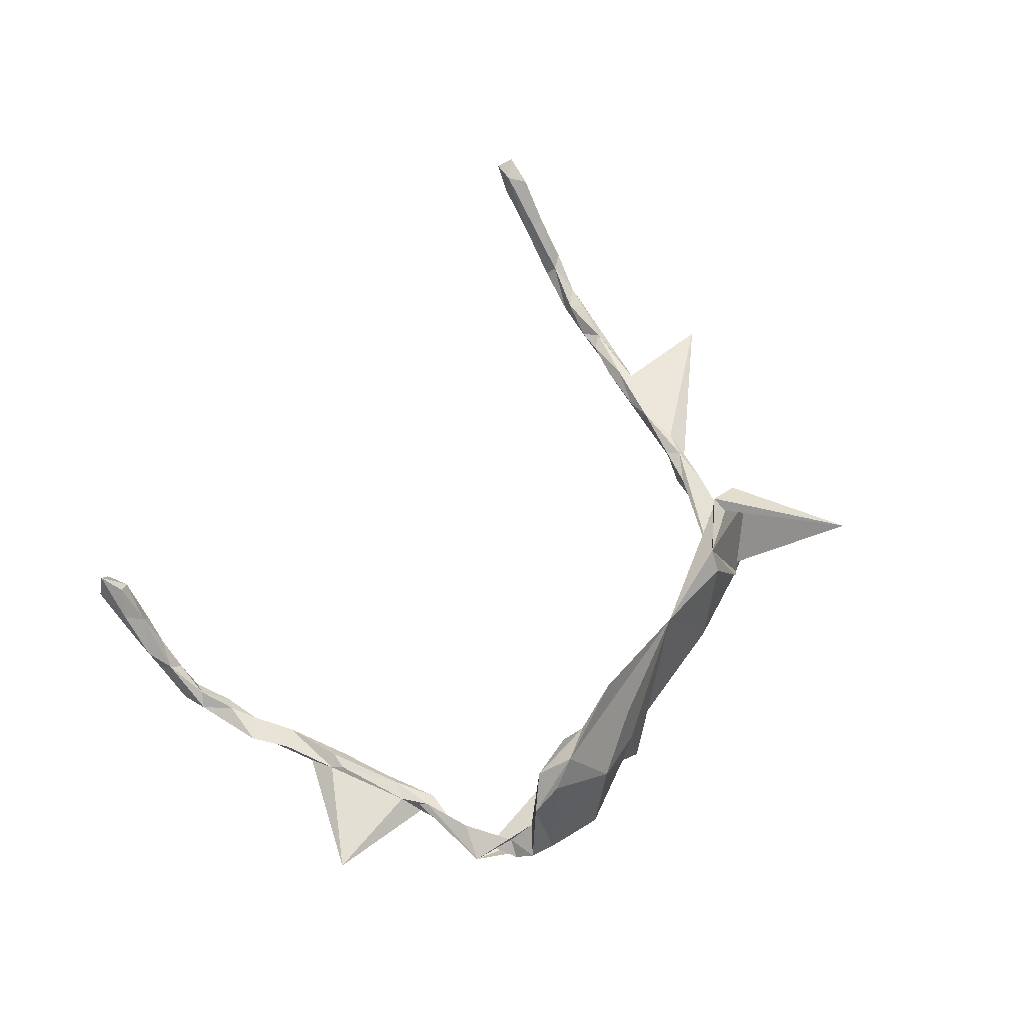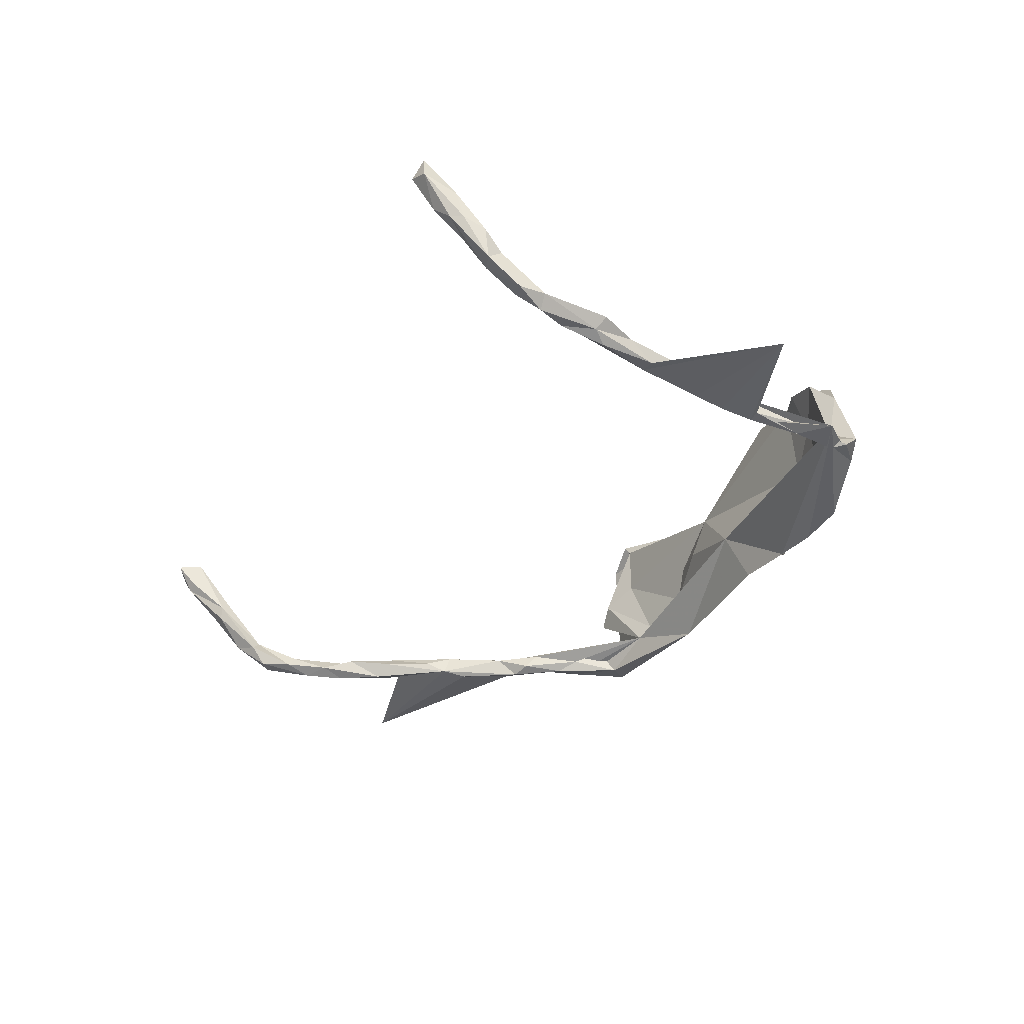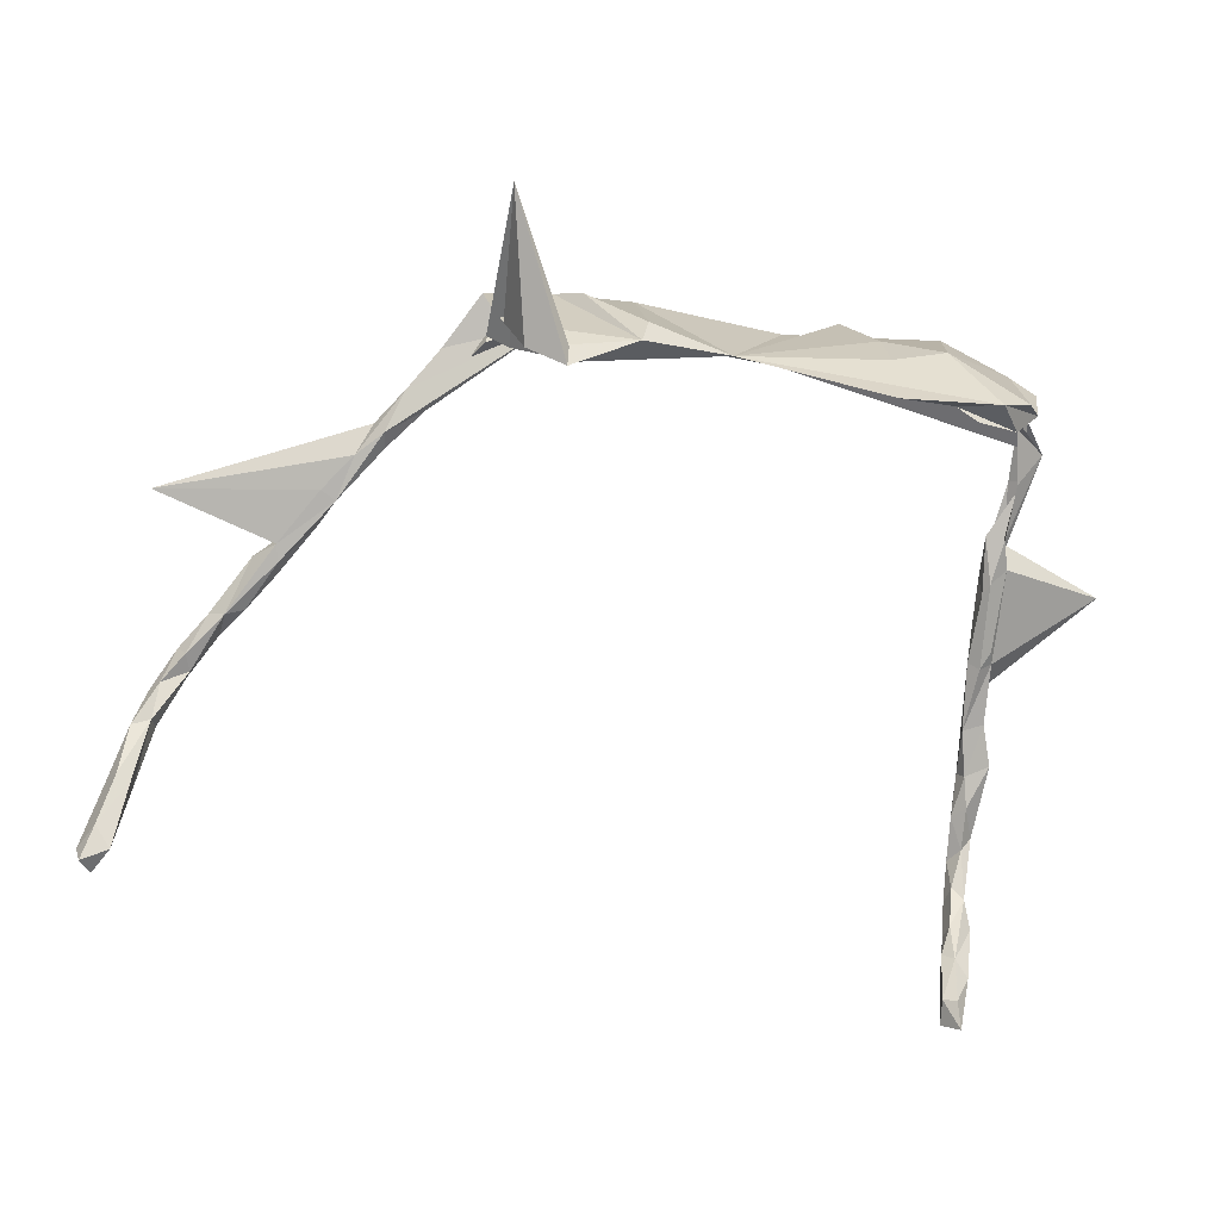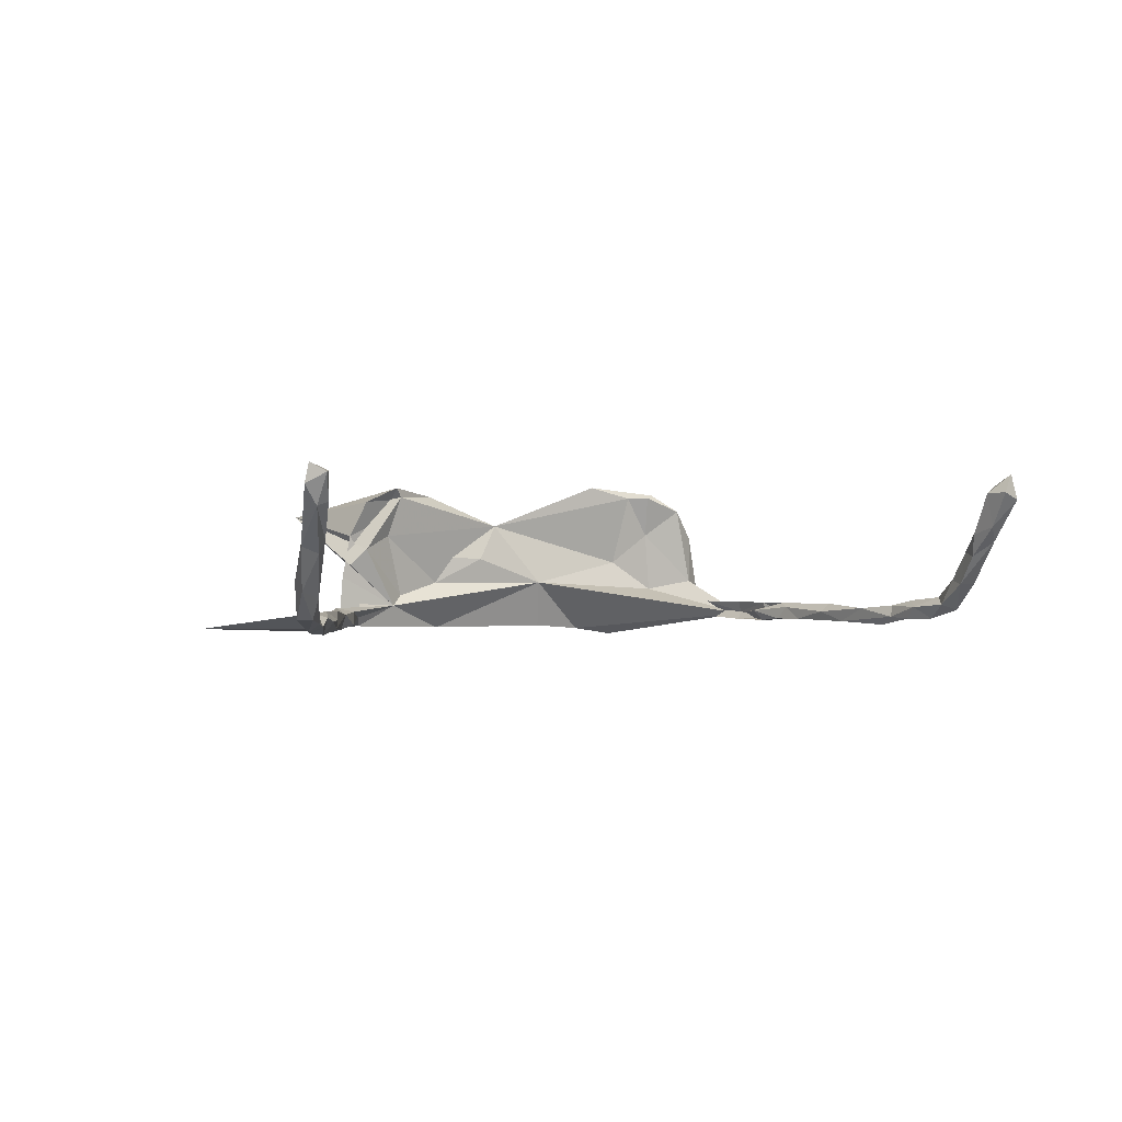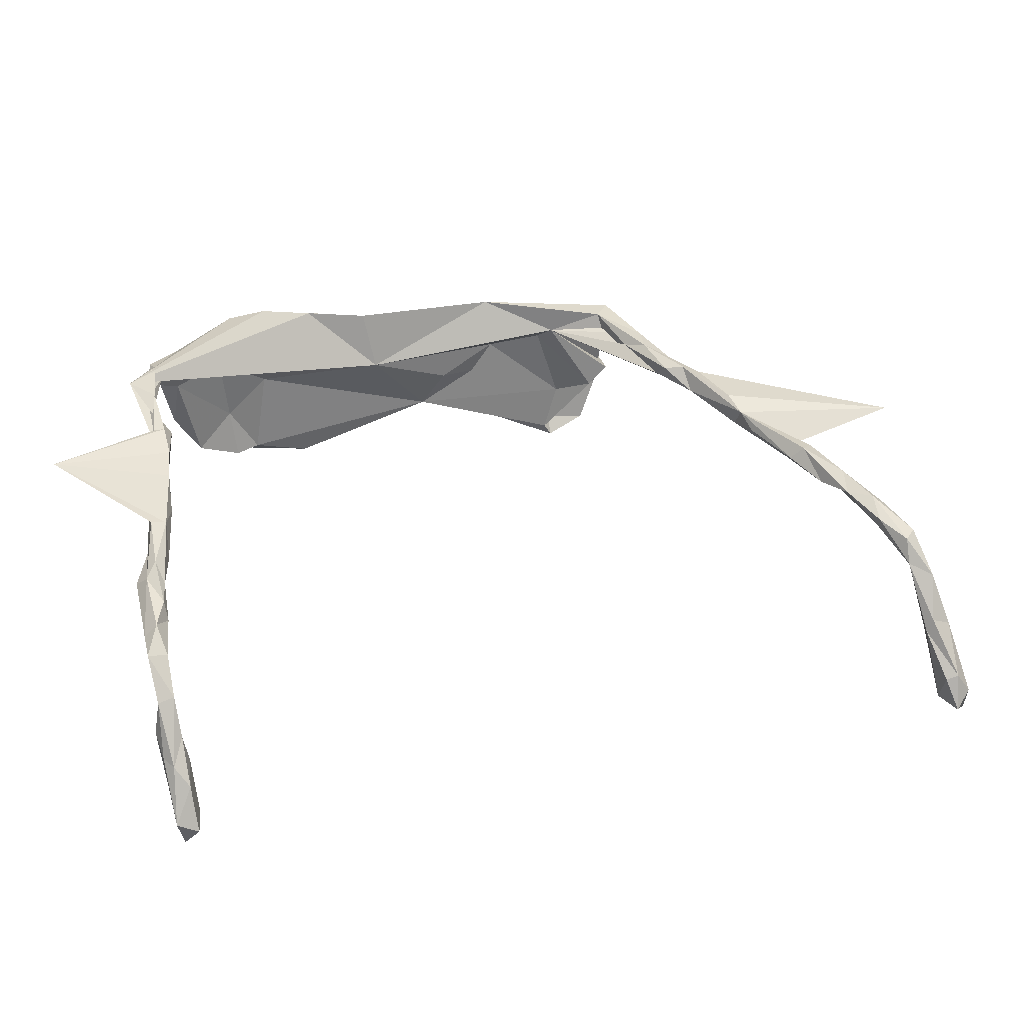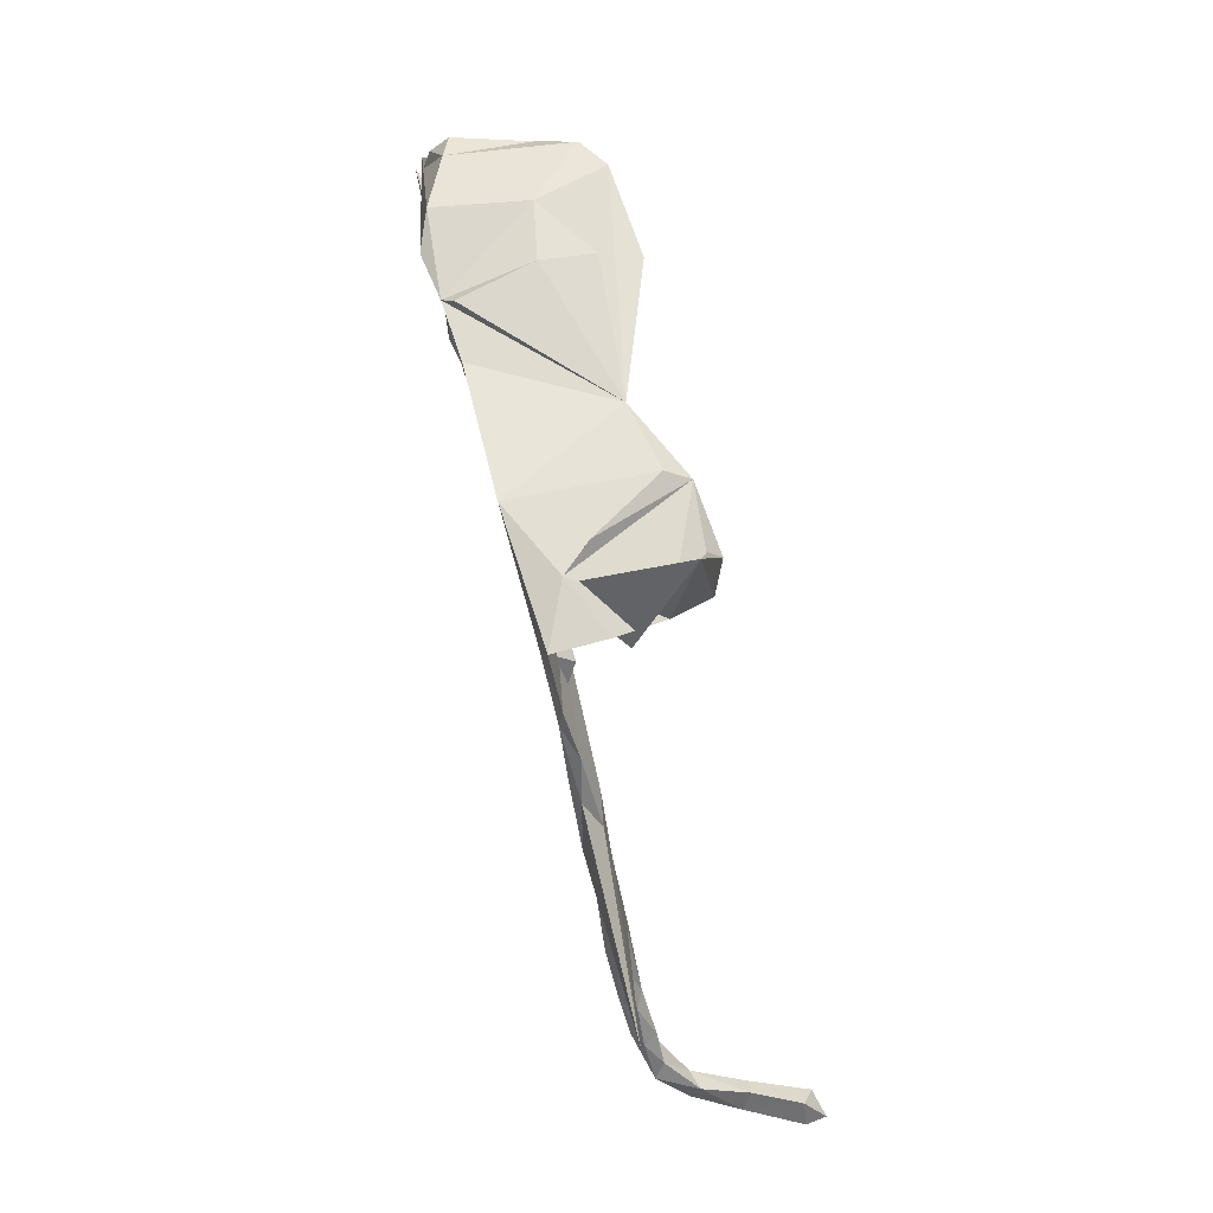
<metadata>
{"format":"obj","ext":"obj","renderer":"f3d","projection":"perspective","resolution":1024,"background":"white","views":[{"elev":55.9,"azim":110.7,"up":"+Z"},{"elev":-38.0,"azim":49.9,"up":"+Z"},{"elev":15.3,"azim":-7.9,"up":"+Y"},{"elev":0.3,"azim":-42.2,"up":"+Z"},{"elev":-48.4,"azim":178.0,"up":"+Y"},{"elev":74.1,"azim":-103.7,"up":"+Y"}]}
</metadata>
<code>
v 0.3457 -0.5324 -0.05122
v 0.3679 -0.4353 -0.05315
v 0.3524 -0.4426 -0.07014
v 0.3672 -0.2991 -0.05988
v 0.3296 -0.5269 -0.06815
v 0.3367 -0.5706 -0.05409
v 0.3582 -0.3391 -0.07885
v 0.3134 -0.6555 0.04797
v 0.3637 -0.2819 -0.05256
v 0.3261 -0.6259 0.03175
v 0.3808 -0.1731 -0.05424
v 0.3353 -0.4867 -0.04031
v 0.3084 -0.6661 0.09181
v 0.3236 -0.5937 0.006433
v 0.3209 -0.6155 -0.01266
v 0.2852 -0.7089 0.1505
v 0.3595 -0.3797 -0.05801
v 0.2984 -0.669 0.05074
v 0.3784 -0.143 -0.07828
v 0.334 -0.4462 -0.04937
v 0.397 -0.06066 -0.06839
v 0.3894 -0.06235 -0.05104
v 0.3289 -0.5415 -0.03482
v 0.3016 -0.6042 -0.0134
v 0.3127 -0.5596 -0.04565
v 0.3181 -0.5008 -0.05058
v 0.3429 -0.4192 -0.08075
v 0.5085 -0.2212 -0.07694
v 0.3277 -0.4481 -0.06721
v 0.386 -0.06455 -0.08104
v 0.4049 0.05364 -0.03917
v 0.3101 -0.5823 -0.007527
v 0.3931 0.00244 -0.07762
v 0.4053 0.02735 -0.06481
v 0.3249 -0.4842 -0.06919
v 0.3765 -0.1313 -0.05103
v 0.3381 -0.3373 -0.07725
v 0.2845 -0.6775 0.1319
v 0.2936 -0.7137 0.1128
v 0.363 -0.1412 -0.08044
v 0.3868 0.0115 -0.05127
v 0.2943 -0.6439 0.07853
v 0.3455 -0.2369 -0.07572
v 0.298 -0.6163 0.03504
v 0.349 -0.3023 -0.04942
v 0.3303 -0.3855 -0.05486
v 0.336 -0.2965 -0.06218
v 0.2652 -0.7136 0.1235
v 0.2904 -0.6352 0.02858
v 0.3785 0.04782 0.05879
v 0.2811 -0.6445 0.06127
v 0.3592 -0.191 -0.05054
v 0.3506 -0.1883 -0.07657
v 0.3506 -0.2059 -0.05695
v 0.3545 -0.1304 -0.06421
v 0.4267 -0.0295 -0.07276
v 0.277 -0.6821 0.07282
v 0.3679 0.03783 -0.01607
v 0.2676 -0.6791 0.1224
v 0.3733 0.07471 -0.05279
v 0.3541 0.07187 0.1077
v 0.3145 0.0774 0.1342
v 0.3394 0.03832 0.105
v 0.2848 0.05676 0.1287
v 0.2967 0.07445 0.06373
v 0.3088 0.07851 -0.02968
v 0.2934 0.1171 -0.08727
v 0.072 0.1029 -0.01646
v 0.2417 0.111 -0.1072
v 0.2442 0.1024 0.01648
v 0.2565 0.07639 0.1278
v 0.2703 0.1236 0.03458
v 0.184 0.09116 0.1452
v 0.1872 0.1267 0.09109
v 0.1746 0.1228 -0.09675
v 0.1907 0.137 0.02048
v 0.00024 0.1336 0.07793
v 0.1627 0.142 -0.08326
v 0.09235 0.1291 -0.09014
v -0.03187 0.1319 0.02325
v -0.1155 0.1631 0.1258
v -0.07883 0.1535 0.02644
v -0.09311 0.1735 -0.09014
v -0.1034 0.1643 -0.01605
v -0.1991 0.1932 -0.04182
v -0.103 0.179 0.09439
v -0.1939 0.1394 0.1239
v -0.1665 0.1989 -0.003007
v -0.1759 0.1642 -0.03591
v -0.2037 0.1378 0.1386
v -0.2093 0.1541 0.06118
v -0.2663 0.1583 -0.08387
v -0.2602 0.1433 0.03996
v -0.2506 0.1564 0.116
v -0.2688 0.1767 0.0607
v -0.2771 0.1855 -0.005133
v -0.2803 0.1357 -0.04729
v -0.2801 0.1908 -0.07765
v -0.2582 0.3426 0.09223
v -0.1963 0.1569 -0.05206
v -0.2851 0.1535 0.01421
v -0.3351 0.08913 -0.08049
v -0.3074 0.1044 -0.06813
v -0.3314 0.125 -0.0741
v -0.3541 0.05147 -0.05685
v -0.3906 0.0346 -0.08274
v -0.3758 0.0775 -0.0649
v -0.3648 0.03852 -0.07612
v -0.4044 0.02771 -0.04979
v -0.4405 -0.000182 -0.05518
v -0.4029 0.006483 -0.05933
v -0.4149 0.03473 -0.07412
v -0.471 -0.06272 -0.07676
v -0.4544 -0.03139 -0.08312
v -0.483 -0.04165 -0.05319
v -0.4867 -0.08786 -0.06315
v -0.4647 -0.05538 -0.05122
v -0.6869 -0.03778 -0.07254
v -0.5374 -0.1471 -0.06316
v -0.5369 -0.1293 -0.04884
v -0.555 -0.1468 -0.08143
v -0.5385 -0.1068 -0.05147
v -0.5791 -0.1897 -0.0554
v -0.5677 -0.1262 -0.07041
v -0.6074 -0.1906 -0.07765
v -0.6242 -0.1945 -0.05921
v -0.6037 -0.1922 -0.04871
v -0.6116 -0.2243 -0.06685
v -0.645 -0.2368 -0.07233
v -0.6526 -0.274 -0.06034
v -0.6622 -0.2361 -0.05976
v -0.6528 -0.2383 -0.04159
v -0.6488 -0.2631 -0.04603
v -0.6874 -0.3057 -0.05425
v -0.6966 -0.3114 -0.01114
v -0.6987 -0.2859 -0.05426
v -0.6921 -0.3255 -0.02557
v -0.6849 -0.2726 -0.03989
v -0.7212 -0.3648 0.05993
v -0.7211 -0.3807 0.05157
v -0.7283 -0.3767 0.03335
v -0.7215 -0.3136 -0.002421
v -0.7254 -0.3354 -0.01502
v -0.7373 -0.3533 0.0593
v -0.7523 -0.3711 0.04329
v -0.7503 -0.4281 0.09929
v -0.7689 -0.4504 0.1357
v -0.7453 -0.4213 0.1382
v -0.7662 -0.4251 0.09346
v -0.762 -0.3948 0.1223
v -0.7814 -0.4293 0.1486
v -0.7854 -0.4255 0.1209
f 91 77 87
f 81 87 77
f 77 71 73
f 62 73 71
f 86 81 77
f 90 87 81
f 99 87 90
f 94 90 81
f 94 99 90
f 93 87 99
f 95 94 81
f 95 99 94
f 147 146 148
f 140 148 146
f 151 147 148
f 149 146 147
f 150 151 148
f 152 147 151
f 152 149 147
f 140 146 149
f 139 150 148
f 152 151 150
f 145 149 152
f 145 152 150
f 13 16 39
f 48 39 16
f 8 13 39
f 38 16 13
f 42 38 13
f 59 16 38
f 42 59 38
f 48 16 59
f 57 39 48
f 57 48 59
f 125 124 121
f 113 121 124
f 128 125 121
f 126 124 125
f 47 43 37
f 28 37 43
f 46 47 37
f 54 43 47
f 7 37 28
f 53 28 43
f 4 7 28
f 27 37 7
f 11 4 28
f 122 113 124
f 119 121 113
f 54 53 43
f 40 28 53
f 114 113 118
f 122 118 113
f 106 113 114
f 112 114 118
f 40 19 28
f 11 28 19
f 30 19 40
f 55 40 53
f 112 106 114
f 102 106 112
f 111 113 106
f 40 56 30
f 33 30 56
f 55 56 40
f 21 19 30
f 36 19 21
f 33 21 30
f 108 106 102
f 107 102 112
f 103 108 102
f 111 106 108
f 104 102 107
f 110 107 112
f 108 103 105
f 100 105 103
f 111 108 105
f 92 83 100
f 68 100 83
f 84 100 68
f 79 68 83
f 75 68 79
f 77 79 83
f 75 79 77
f 78 75 77
f 76 75 78
f 56 75 69
f 67 69 75
f 56 69 67
f 72 67 75
f 60 56 67
f 33 56 60
f 56 66 68
f 70 68 66
f 75 56 68
f 58 66 56
f 50 31 60
f 34 60 31
f 41 34 31
f 100 96 98
f 85 98 96
f 104 100 98
f 95 96 100
f 83 98 85
f 116 119 113
f 123 121 119
f 131 126 125
f 127 124 126
f 128 121 123
f 127 128 123
f 129 125 128
f 130 129 128
f 131 125 129
f 7 17 3
f 2 3 17
f 27 7 3
f 4 17 7
f 46 37 29
f 27 29 37
f 20 46 29
f 11 9 4
f 45 4 9
f 52 9 11
f 127 122 124
f 36 52 11
f 45 9 52
f 47 45 52
f 54 47 52
f 46 45 47
f 55 54 52
f 120 119 116
f 117 120 116
f 123 119 120
f 127 120 122
f 117 122 120
f 123 120 127
f 46 4 45
f 132 127 126
f 46 17 4
f 131 132 126
f 133 127 132
f 1 3 2
f 20 2 17
f 46 20 17
f 12 2 20
f 133 128 127
f 89 100 84
f 93 100 89
f 80 84 68
f 72 60 67
f 35 29 27
f 35 27 3
f 76 78 77
f 58 50 63
f 62 63 50
f 60 61 50
f 62 50 61
f 95 81 85
f 88 85 81
f 96 95 85
f 86 85 88
f 86 88 81
f 80 77 82
f 84 82 77
f 77 83 86
f 85 86 83
f 77 74 76
f 72 76 74
f 75 76 72
f 77 72 74
f 62 61 72
f 60 72 61
f 77 62 72
f 44 24 49
f 18 49 24
f 51 44 49
f 32 24 44
f 15 18 24
f 57 49 18
f 8 18 15
f 6 15 24
f 10 8 15
f 39 18 8
f 13 8 10
f 14 10 15
f 44 14 32
f 23 32 14
f 42 14 44
f 145 144 142
f 135 142 144
f 143 145 142
f 145 143 141
f 137 141 143
f 149 145 141
f 138 142 135
f 139 135 144
f 140 135 139
f 150 139 144
f 137 135 140
f 148 140 139
f 91 84 77
f 25 24 32
f 136 143 142
f 65 66 58
f 63 65 58
f 70 66 65
f 77 70 71
f 65 71 70
f 68 70 77
f 89 84 91
f 31 50 58
f 64 65 63
f 80 68 77
f 84 80 82
f 101 93 99
f 100 101 99
f 100 93 101
f 100 99 95
f 150 144 145
f 140 149 141
f 137 140 141
f 42 13 10
f 14 42 10
f 51 42 44
f 59 42 51
f 57 51 49
f 59 51 57
f 57 18 39
f 24 25 6
f 5 6 25
f 1 15 6
f 26 25 23
f 32 23 25
f 12 26 23
f 5 25 26
f 35 5 26
f 1 6 5
f 3 1 5
f 3 5 35
f 29 35 26
f 1 12 23
f 20 26 12
f 2 12 1
f 14 1 23
f 136 134 143
f 137 143 134
f 129 134 136
f 134 130 137
f 135 137 130
f 129 130 134
f 20 29 26
f 136 138 131
f 132 131 138
f 129 136 131
f 142 138 136
f 138 133 132
f 135 133 138
f 133 135 130
f 130 128 133
f 91 87 93
f 117 113 111
f 54 55 53
f 110 112 118
f 36 11 19
f 117 116 113
f 109 111 105
f 100 109 105
f 117 111 109
f 22 36 21
f 56 36 22
f 41 56 22
f 52 36 56
f 55 52 56
f 110 117 109
f 107 110 109
f 115 117 110
f 115 110 118
f 122 117 115
f 122 115 118
f 71 65 64
f 63 71 64
f 71 63 62
f 89 91 93
f 73 62 77
f 92 102 104
f 100 104 107
f 92 103 102
f 34 21 33
f 98 92 104
f 97 103 92
f 83 92 98
f 97 92 100
f 34 33 60
f 58 41 31
f 56 41 58
f 14 15 1
f 41 22 21
f 100 107 109
f 41 21 34
f 100 103 97

</code>
